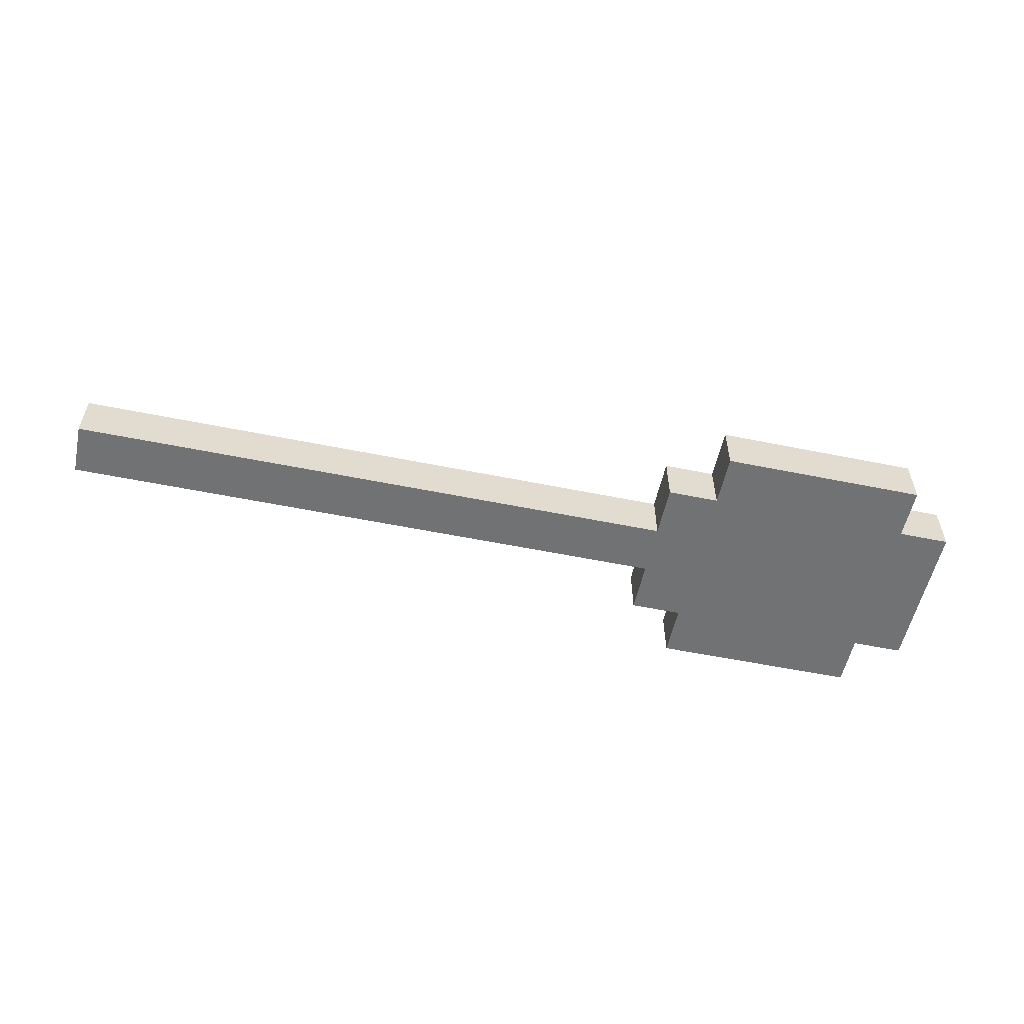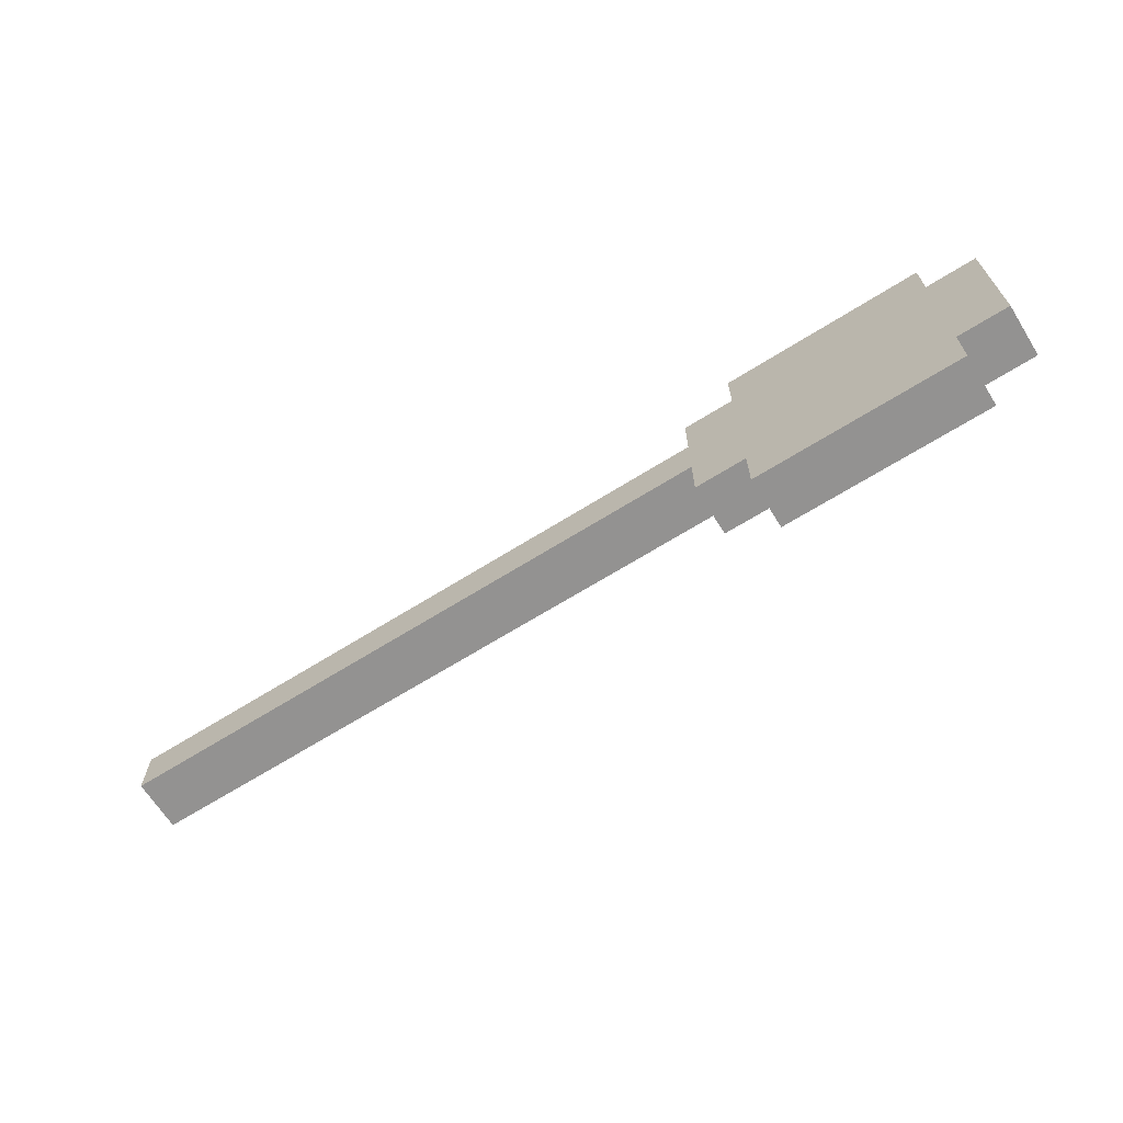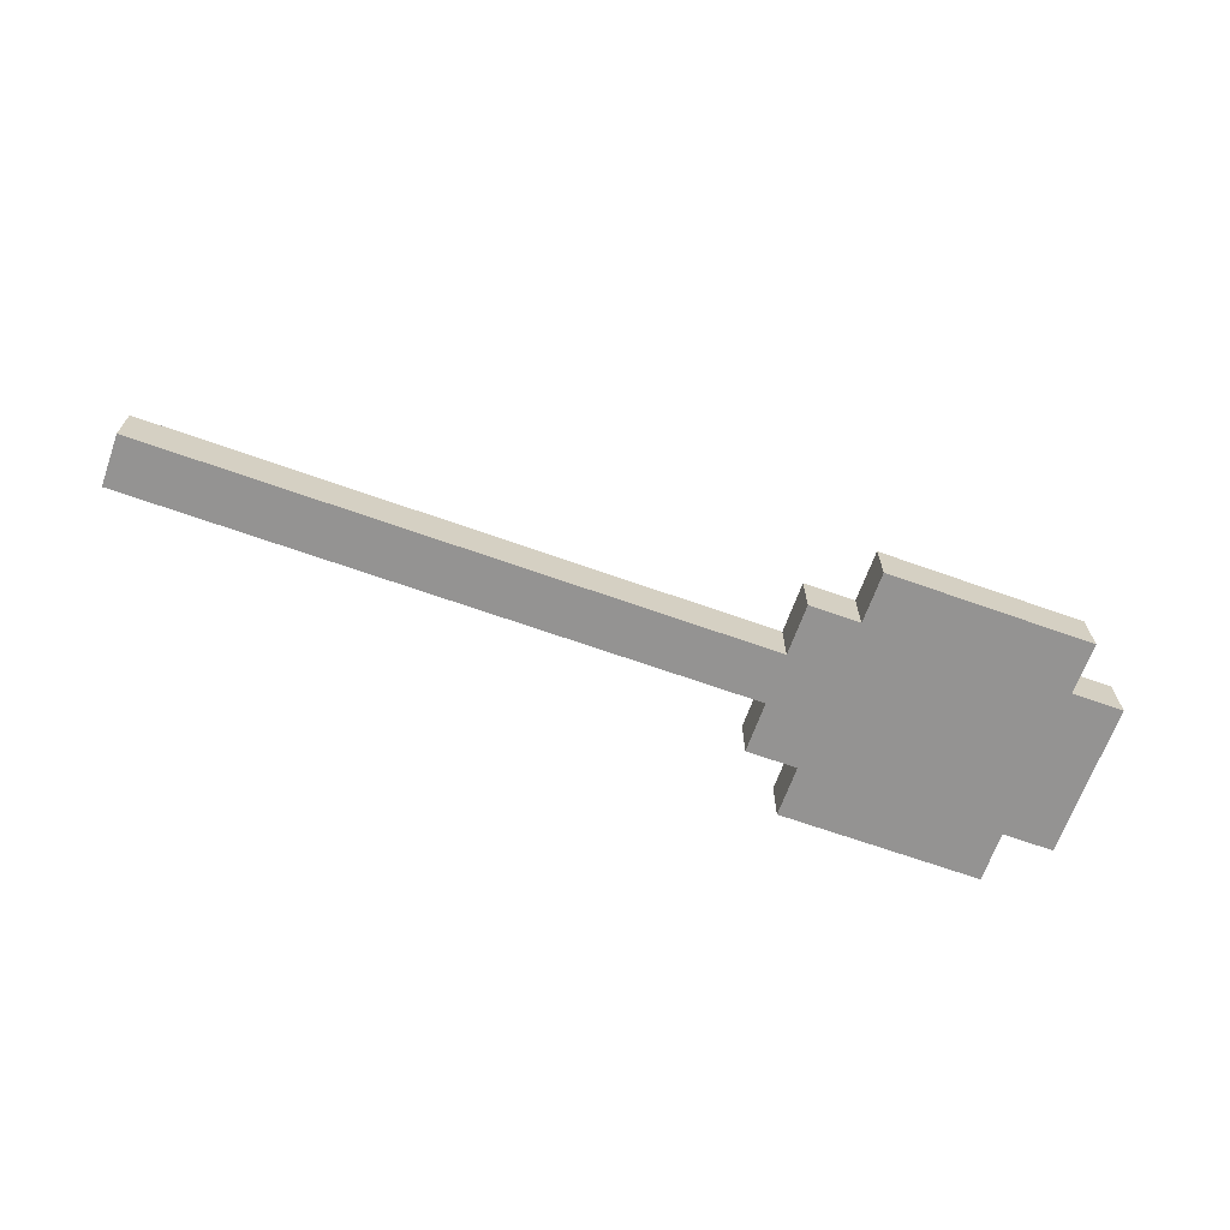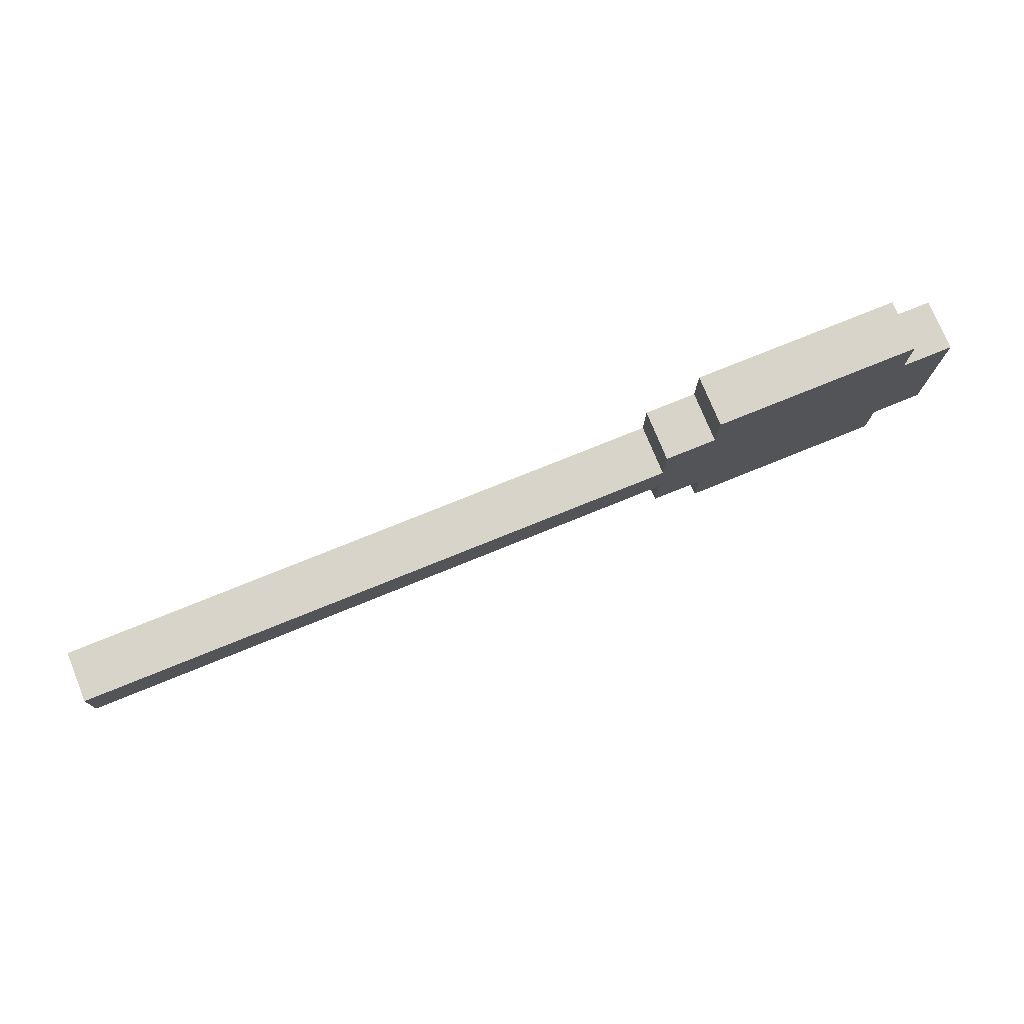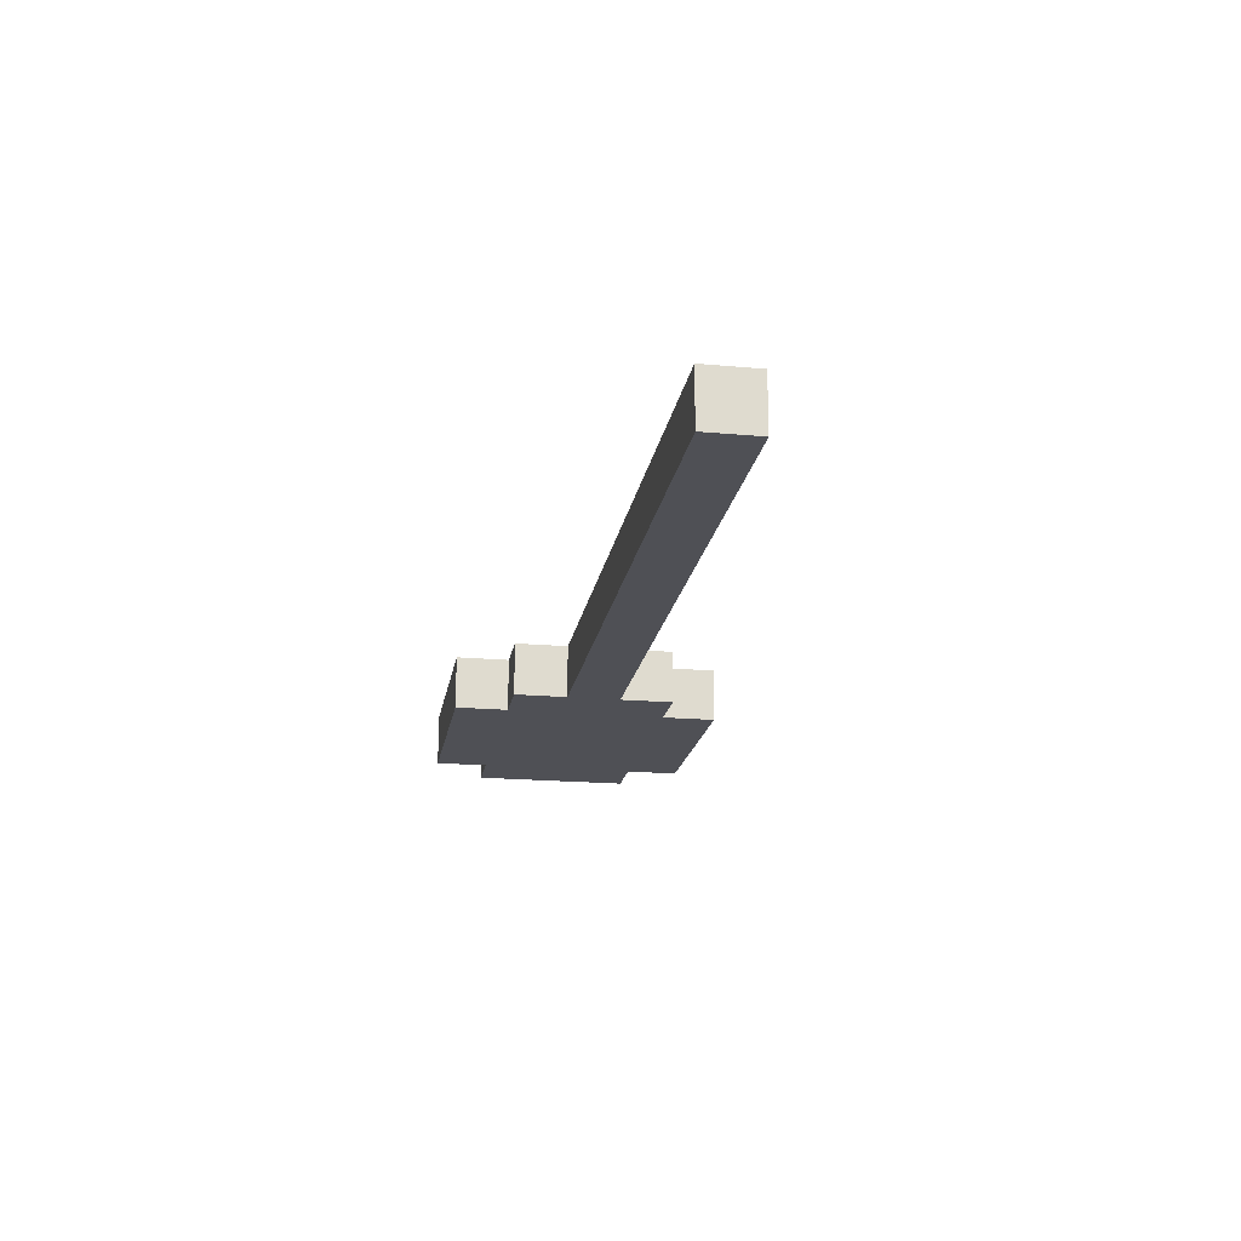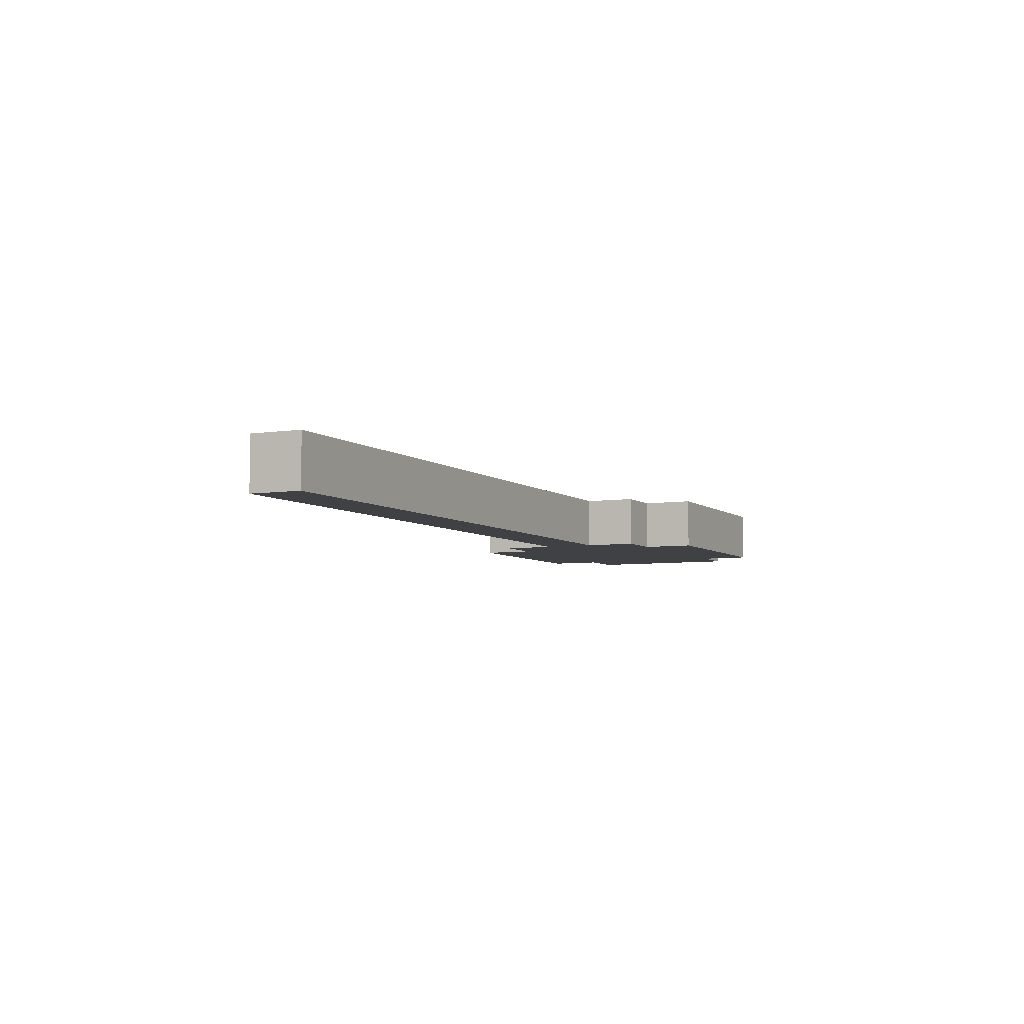
<metadata>
{"format":"obj","ext":"obj","renderer":"f3d","projection":"perspective","resolution":1024,"background":"white","views":[{"elev":-55.4,"azim":167.9,"up":"+Y"},{"elev":-66.5,"azim":-147.8,"up":"+Z"},{"elev":-66.8,"azim":160.3,"up":"+Y"},{"elev":75.7,"azim":157.9,"up":"+Z"},{"elev":-19.4,"azim":80.5,"up":"+Y"},{"elev":-5.8,"azim":115.5,"up":"+Y"}]}
</metadata>
<code>
g wooden spoon
v -9 0 1.5
v -9 0 -1.5
v -9 1 1.5
v -9 1 -1.5
v -8 0 2.5
v -8 0 1.5
v -8 0 -1.5
v -8 0 -2.5
v -8 1 2.5
v -8 1 1.5
v -8 1 -1.5
v -8 1 -2.5
v -4 0 2.5
v -4 0 1.5
v -4 0 -1.5
v -4 0 -2.5
v -4 1 2.5
v -4 1 1.5
v -4 1 -1.5
v -4 1 -2.5
v -3 0 1.5
v -3 0 0.5
v -3 0 -0.5
v -3 0 -1.5
v -3 1 1.5
v -3 1 0.5
v -3 1 -0.5
v -3 1 -1.5
v 9 0 0.5
v 9 0 -0.5
v 9 1 0.5
v 9 1 -0.5
v -8 0 2.5
v -8 1 2.5
v -4 0 2.5
v -4 1 2.5
v -9 0 1.5
v -9 1 1.5
v -8 0 1.5
v -8 1 1.5
v -4 0 1.5
v -4 1 1.5
v -3 0 1.5
v -3 1 1.5
v -3 0 0.5
v -3 1 0.5
v 9 0 0.5
v 9 1 0.5
v -3 0 -0.5
v -3 1 -0.5
v 9 0 -0.5
v 9 1 -0.5
v -9 0 -1.5
v -9 1 -1.5
v -8 0 -1.5
v -8 1 -1.5
v -4 0 -1.5
v -4 1 -1.5
v -3 0 -1.5
v -3 1 -1.5
v -8 0 -2.5
v -8 1 -2.5
v -4 0 -2.5
v -4 1 -2.5
v -8 0 2.5
v -4 0 2.5
v -9 0 1.5
v -8 0 1.5
v -4 0 1.5
v -3 0 1.5
v -3 0 0.5
v 9 0 0.5
v -3 0 -0.5
v 9 0 -0.5
v -9 0 -1.5
v -8 0 -1.5
v -4 0 -1.5
v -3 0 -1.5
v -8 0 -2.5
v -4 0 -2.5
v -8 1 2.5
v -4 1 2.5
v -9 1 1.5
v -8 1 1.5
v -4 1 1.5
v -3 1 1.5
v -3 1 0.5
v 9 1 0.5
v -3 1 -0.5
v 9 1 -0.5
v -9 1 -1.5
v -8 1 -1.5
v -4 1 -1.5
v -3 1 -1.5
v -8 1 -2.5
v -4 1 -2.5
f 3 2 1
f 4 2 3
f 9 6 5
f 10 6 9
f 11 8 7
f 12 8 11
f 13 14 17
f 17 14 18
f 15 16 19
f 19 16 20
f 21 22 25
f 25 22 26
f 23 24 27
f 27 24 28
f 29 30 31
f 31 30 32
f 35 34 33
f 36 34 35
f 39 38 37
f 40 38 39
f 43 42 41
f 44 42 43
f 47 46 45
f 48 46 47
f 49 50 51
f 51 50 52
f 53 54 55
f 55 54 56
f 57 58 59
f 59 58 60
f 61 62 63
f 63 62 64
f 68 66 65
f 69 66 68
f 71 68 67
f 71 70 69
f 71 69 68
f 73 71 67
f 73 72 71
f 74 72 73
f 75 73 67
f 76 73 75
f 77 73 76
f 78 73 77
f 79 77 76
f 80 77 79
f 81 82 84
f 84 82 85
f 83 84 87
f 85 86 87
f 84 85 87
f 83 87 89
f 87 88 89
f 89 88 90
f 83 89 91
f 91 89 92
f 92 89 93
f 93 89 94
f 92 93 95
f 95 93 96

</code>
